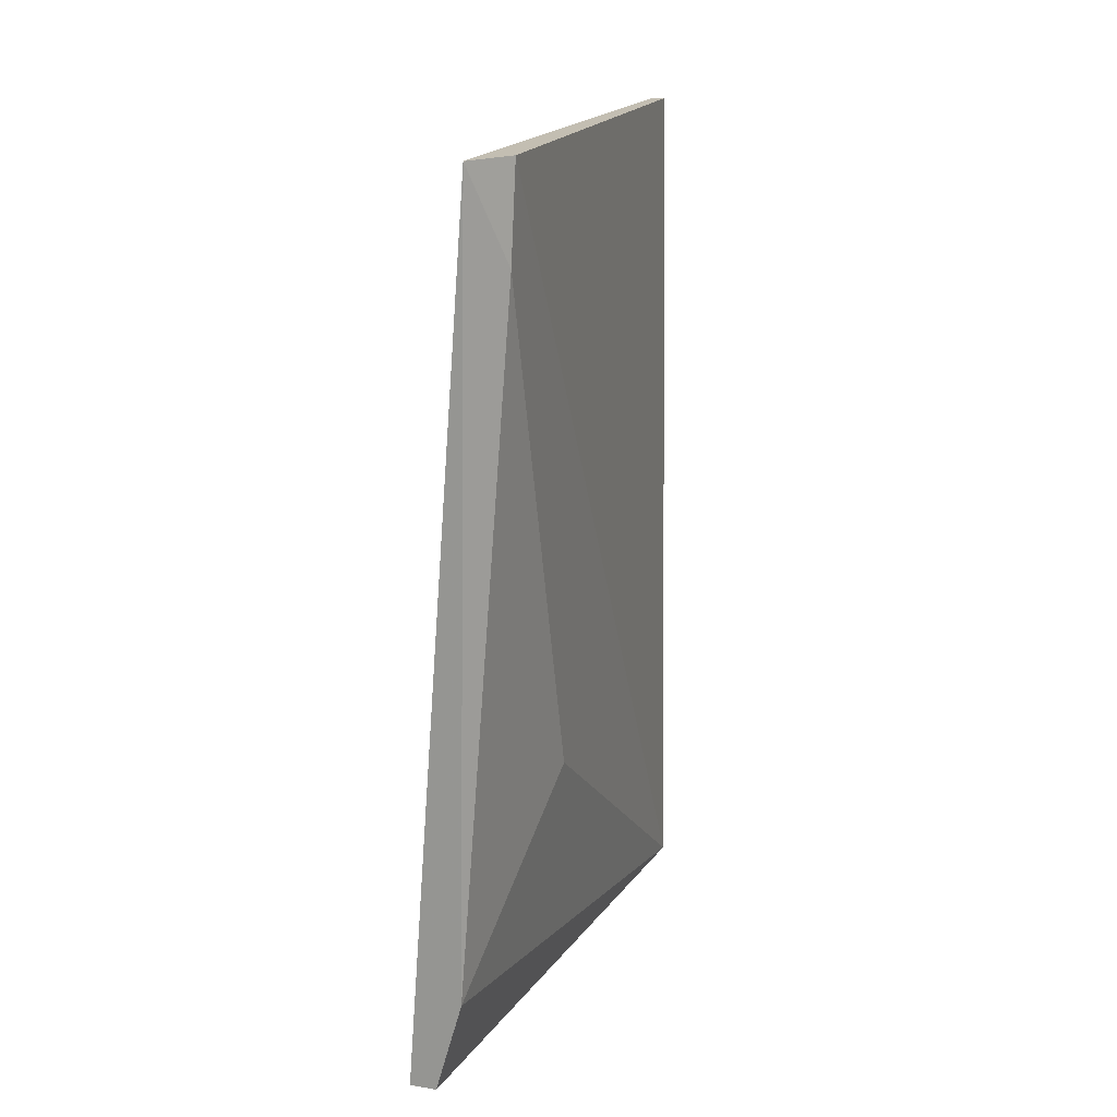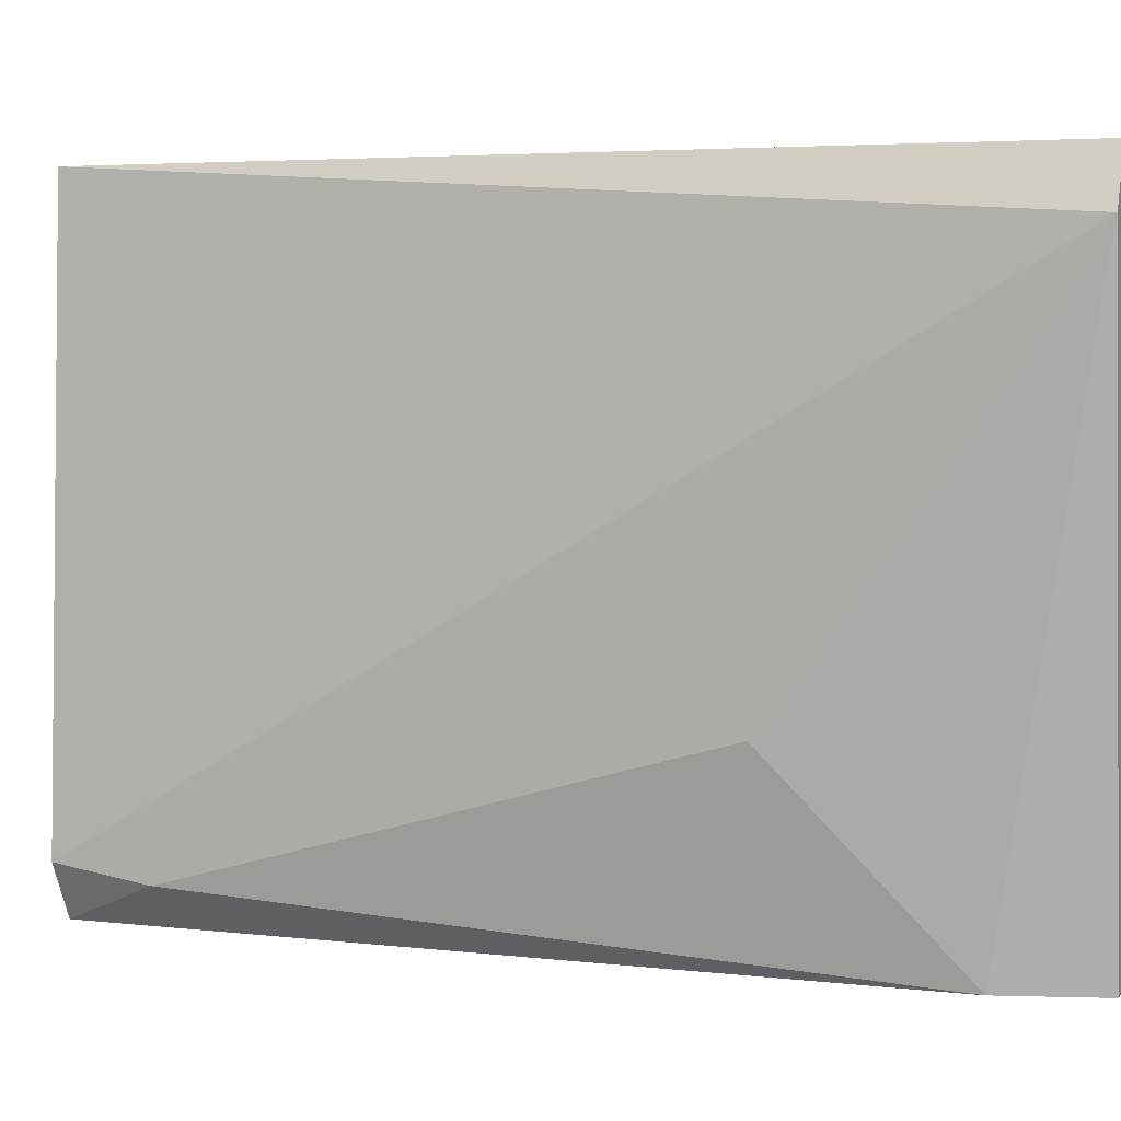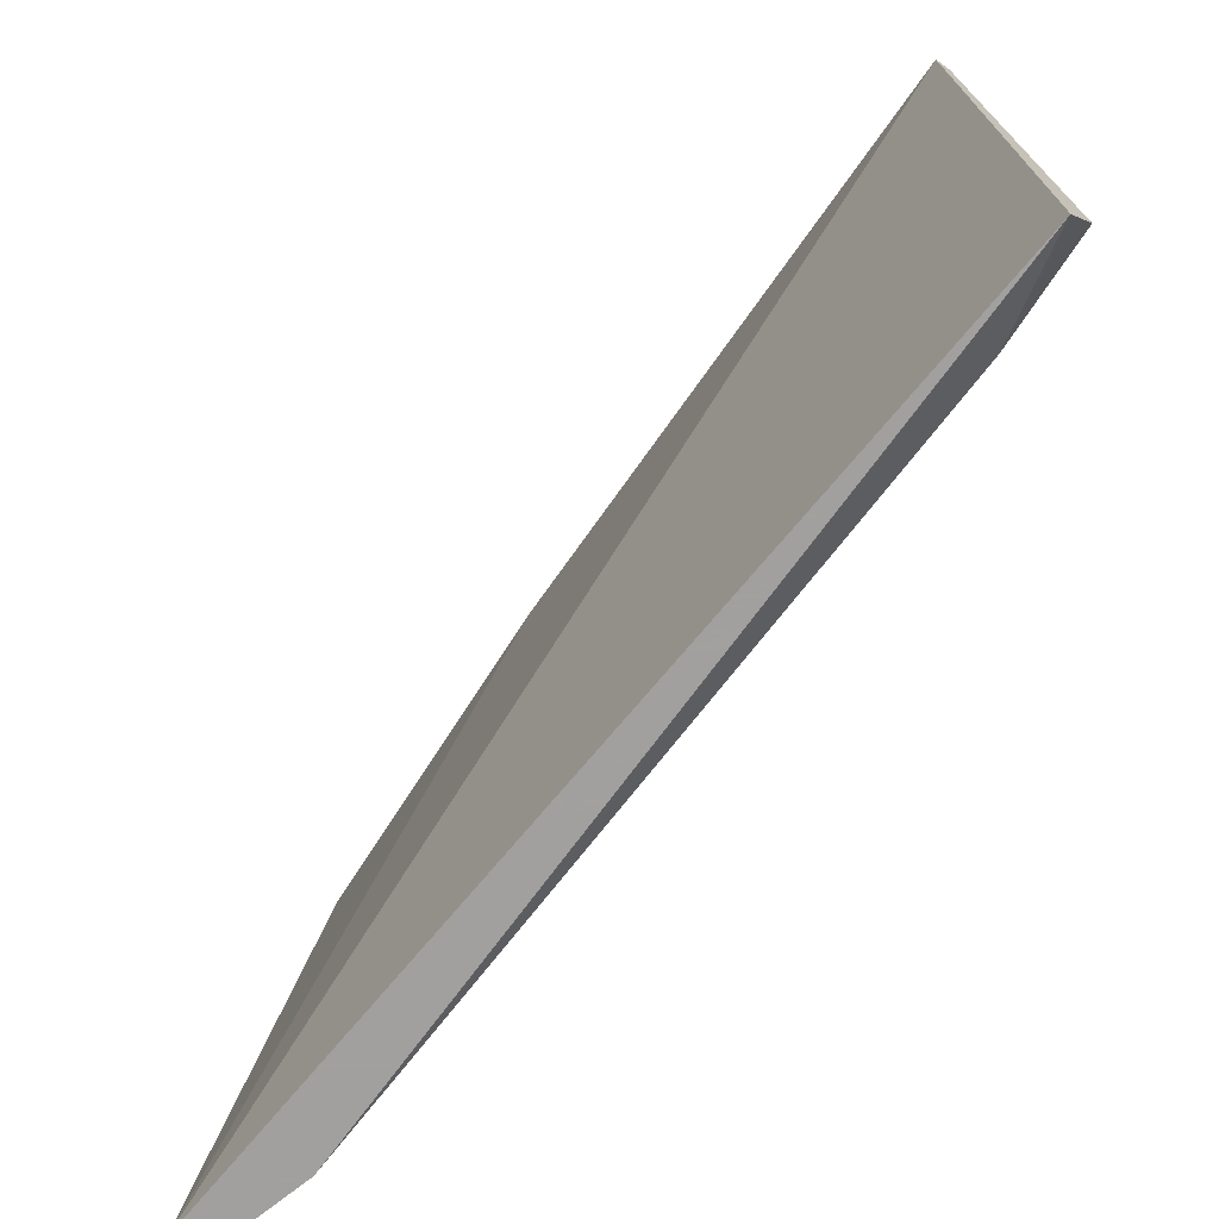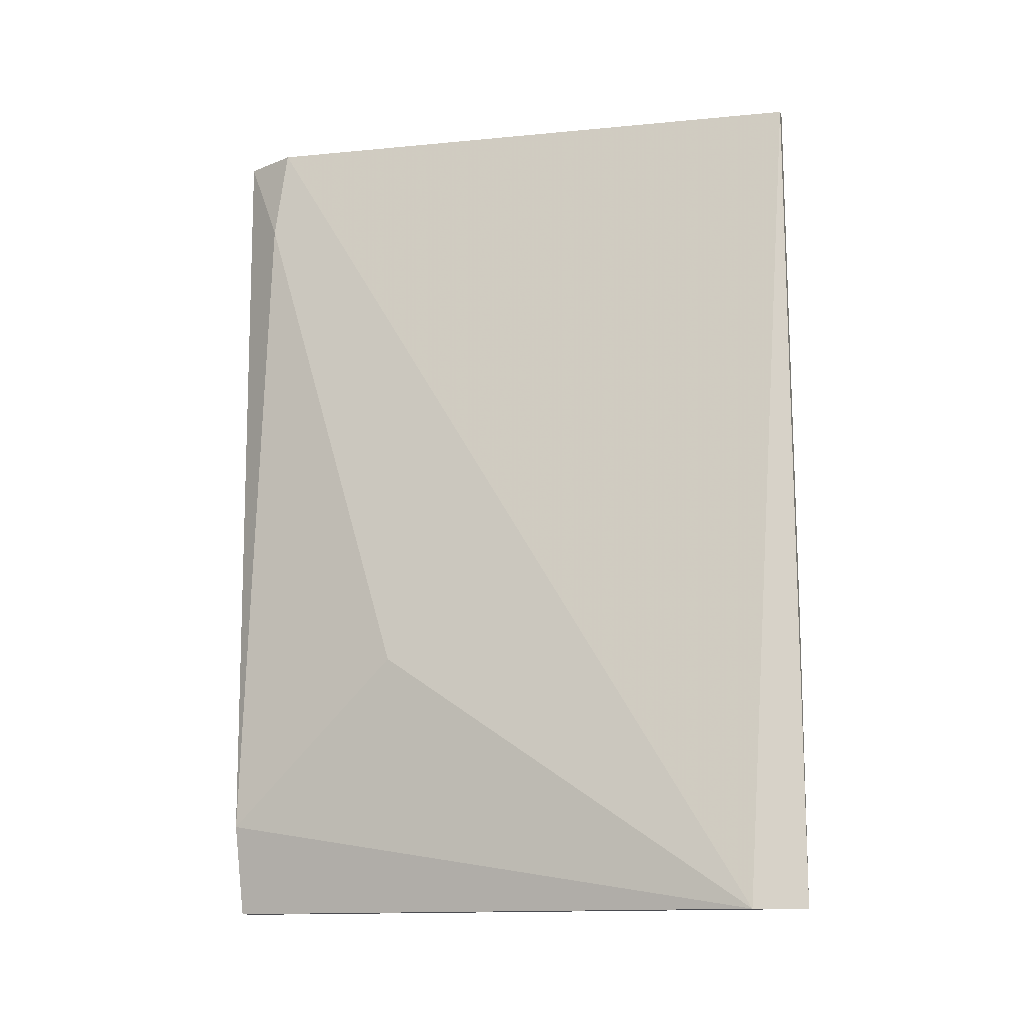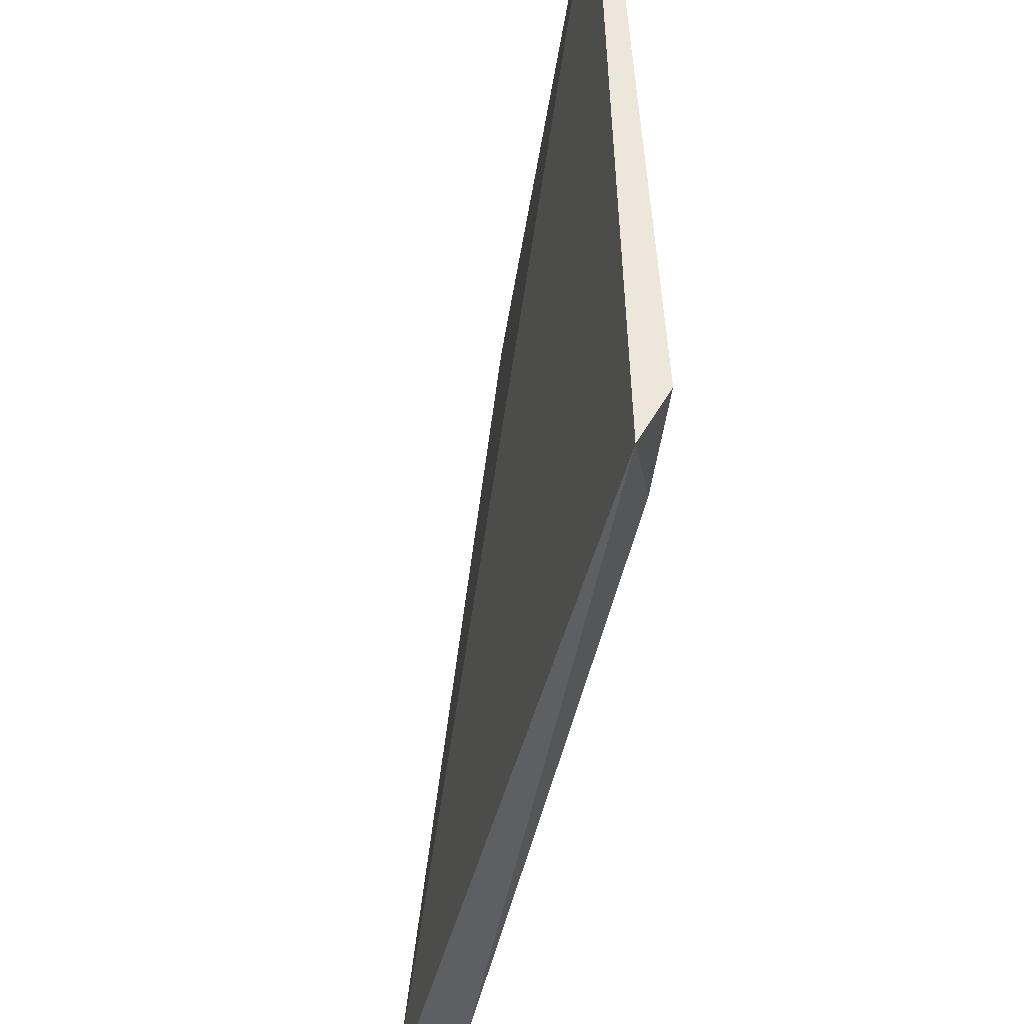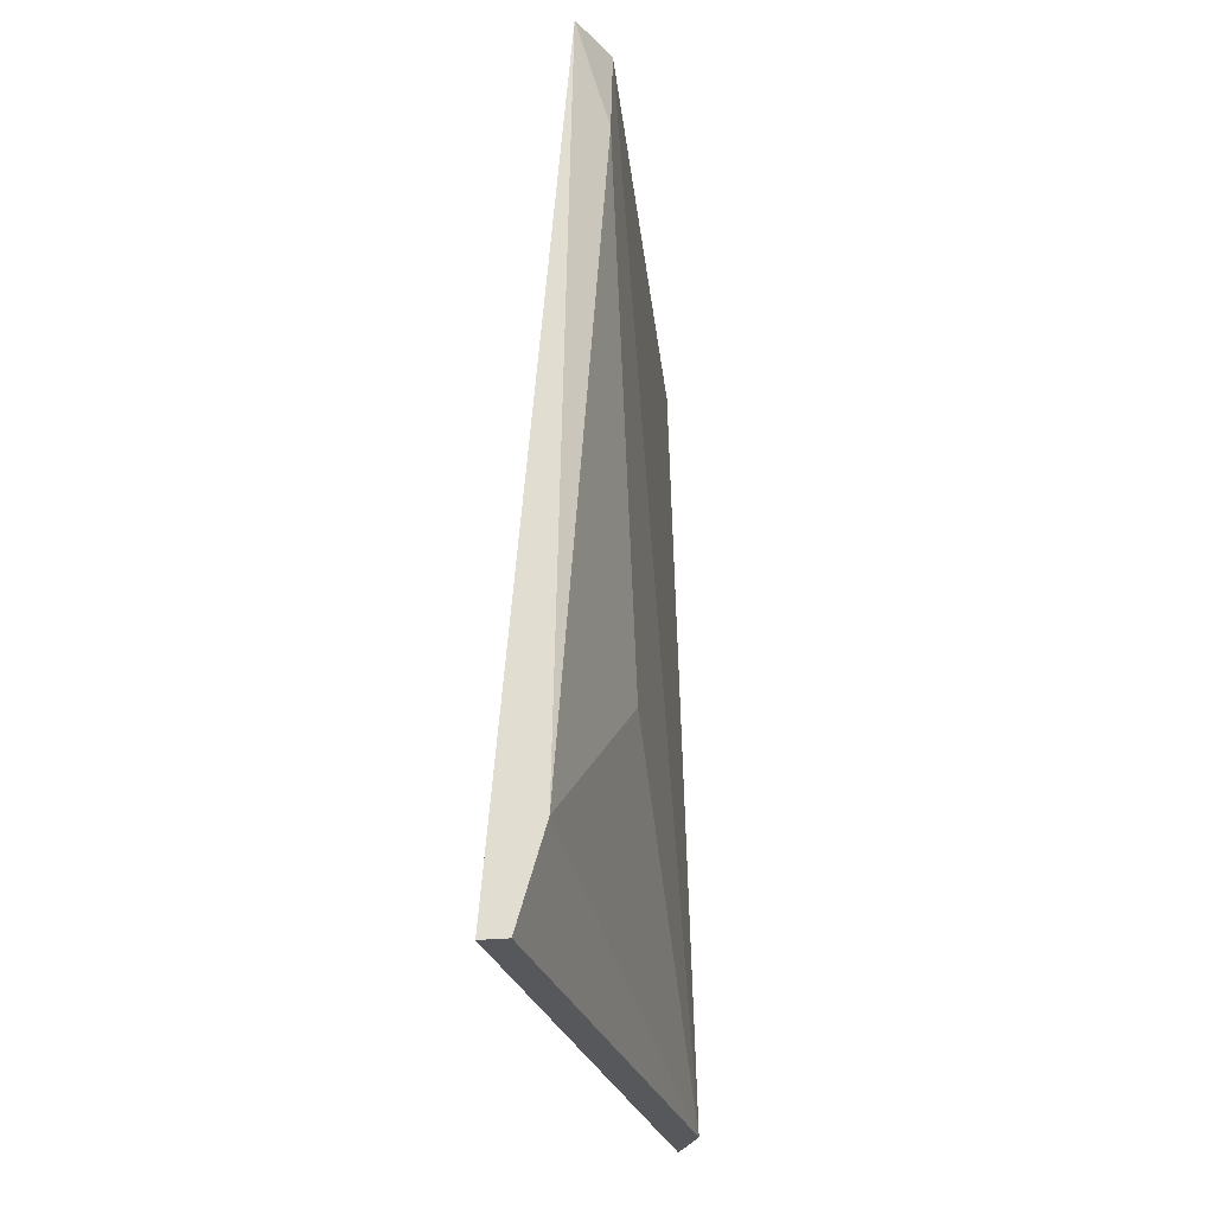
<metadata>
{"format":"obj","ext":"obj","renderer":"f3d","projection":"perspective","resolution":1024,"background":"white","views":[{"elev":17.5,"azim":17.9,"up":"+Z"},{"elev":4.7,"azim":110.8,"up":"+Y"},{"elev":-71.9,"azim":-35.2,"up":"+Y"},{"elev":-13.6,"azim":104.8,"up":"+Z"},{"elev":-41.0,"azim":-7.8,"up":"+Y"},{"elev":-28.0,"azim":9.0,"up":"+Z"}]}
</metadata>
<code>
v 0.01746 -0.07214 0.02694
v 0.01746 -0.07214 0.01055
v 0.01746 -0.09048 0.004304
v 0.0159 -0.09048 0.00157
v 0.01668 -0.09048 0.00157
v 0.01863 -0.08501 0.00938
v 0.01863 -0.08931 0.02421
v 0.01863 -0.0737 0.00157
v 0.01863 -0.08892 0.02694
v 0.01785 -0.07214 0.02694
v 0.01785 -0.07214 0.00157
v 0.01785 -0.09048 0.02694
f 12 5 3
f 12 7 9
f 7 8 9
f 4 1 2
f 1 11 2
f 11 4 2
f 8 6 3
f 6 7 3
f 8 10 9
f 7 12 3
f 1 12 10
f 8 11 10
f 11 1 10
f 8 7 6
f 1 4 12
f 4 5 12
f 5 11 8
f 5 4 11
f 10 12 9
f 5 8 3

</code>
